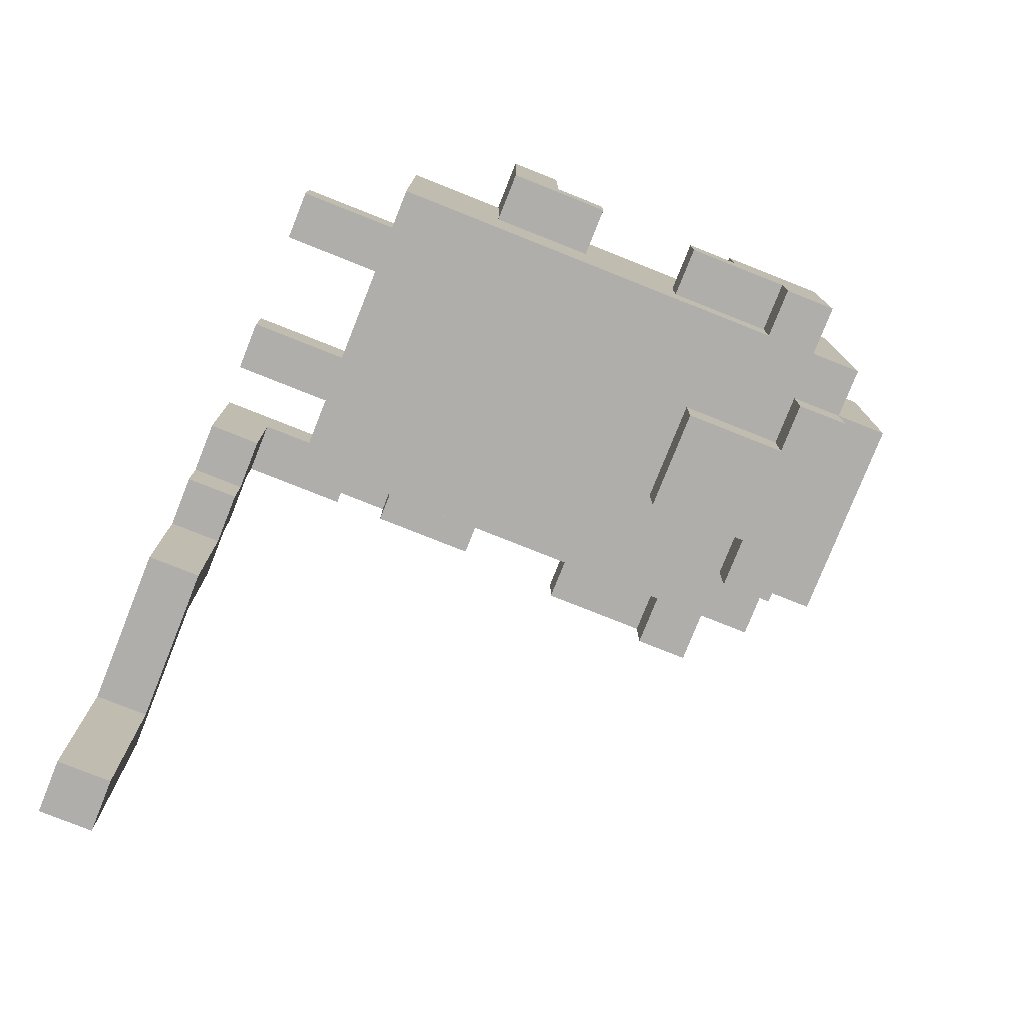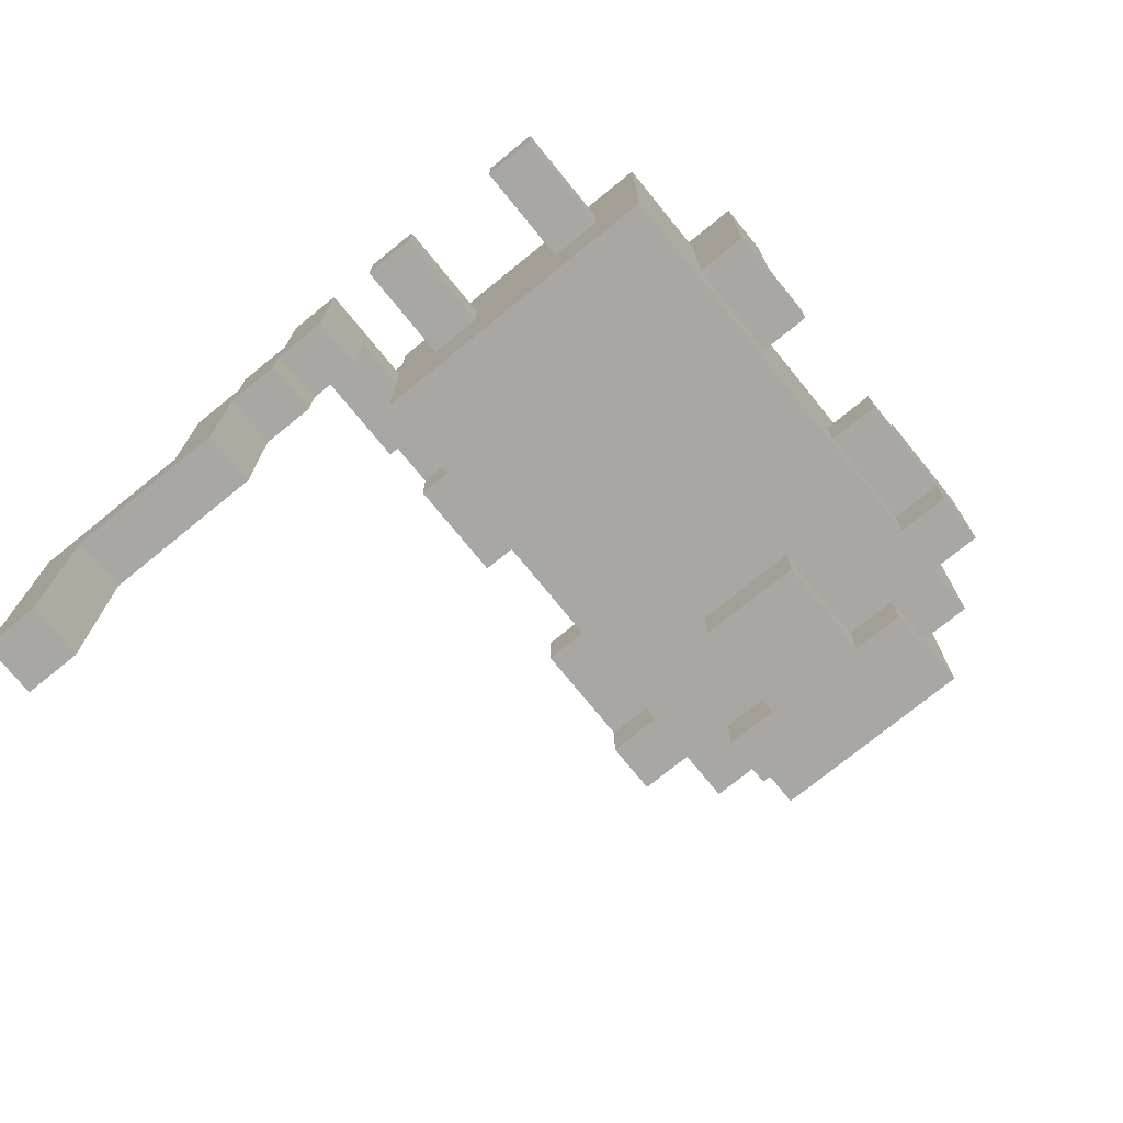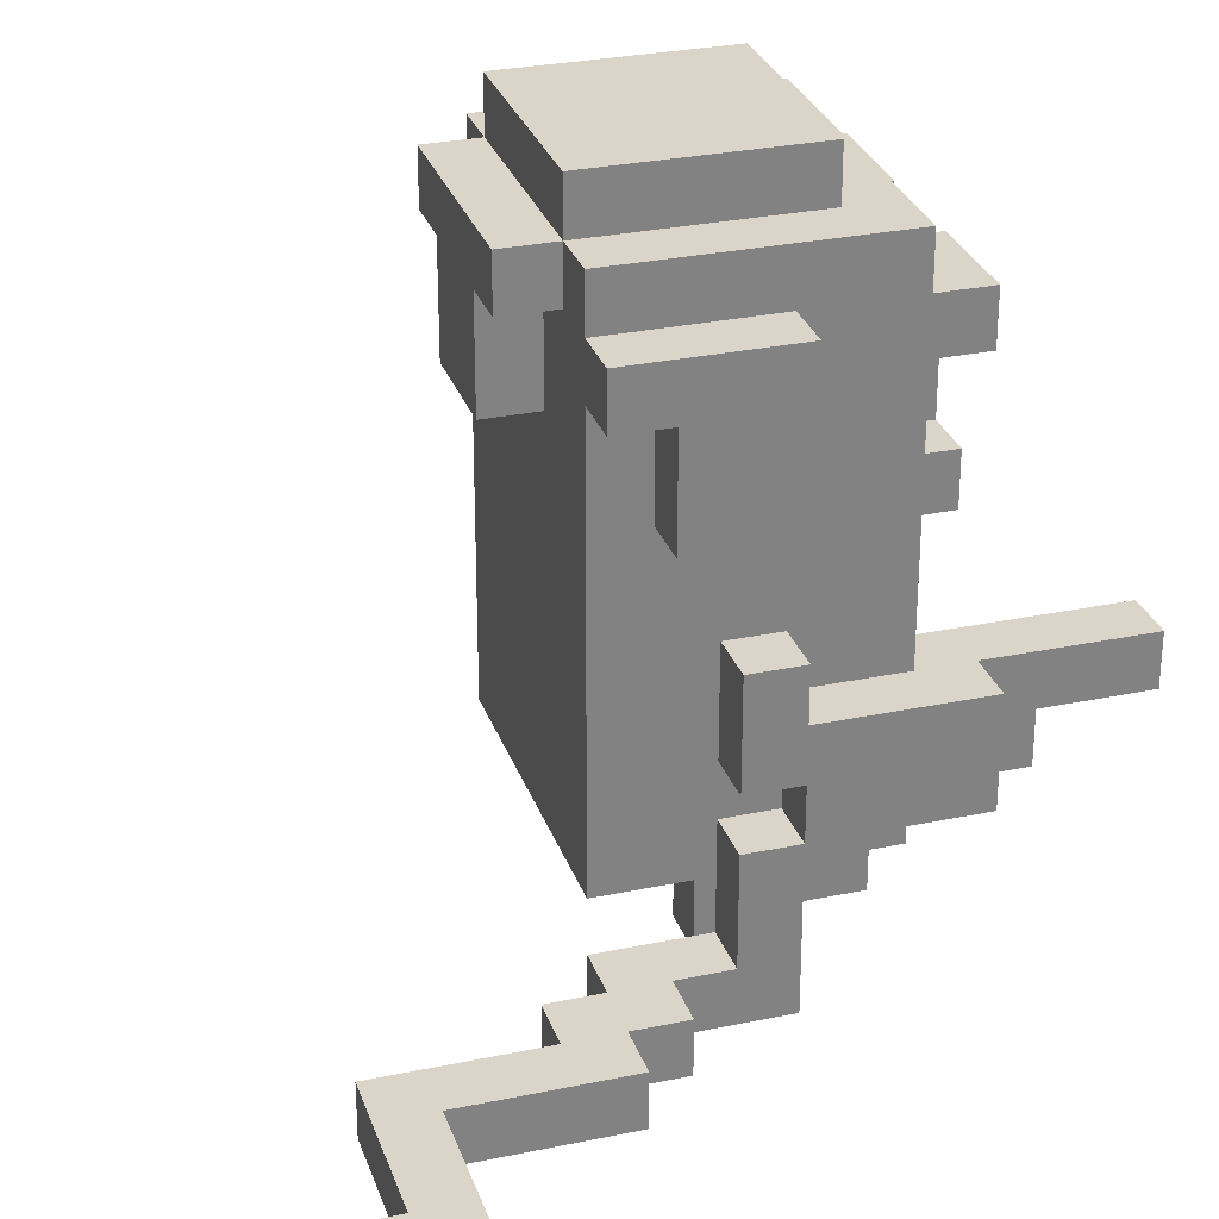
<metadata>
{"format":"obj","ext":"obj","renderer":"f3d","projection":"perspective","resolution":1024,"background":"white","views":[{"elev":-77.9,"azim":68.3,"up":"+Z"},{"elev":-74.6,"azim":39.1,"up":"+Z"},{"elev":29.1,"azim":-107.2,"up":"+Y"}]}
</metadata>
<code>
v -9 0 -5.5
v -9 0 -10.5
v -9 1 -5.5
v -9 1 -10.5
v -6 0 -2.5
v -6 0 -5.5
v -6 1 -2.5
v -6 1 -5.5
v -5 0 -1.5
v -5 0 -2.5
v -5 1 -1.5
v -5 1 -2.5
v -4 0 0.5
v -4 0 -1.5
v -4 1 -0.5
v -4 1 -1.5
v -4 2 1.5
v -4 2 0.5
v -4 3 3.5
v -4 3 1.5
v -4 3 0.5
v -4 3 -0.5
v -4 4 3.5
v -4 4 2.5
v -4 4 0.5
v -4 4 -0.5
v -4 5 3.5
v -4 5 2.5
v -4 5 0.5
v -4 6 0.5
v -4 6 -0.5
v -4 8 -0.5
v -4 8 -1.5
v -4 9 0.5
v -4 9 -0.5
v -4 10 0.5
v -4 10 -0.5
v -4 10 -1.5
v -4 10 -2.5
v -4 11 0.5
v -4 11 -2.5
v -3 2 2.5
v -3 2 1.5
v -3 2 -0.5
v -3 2 -2.5
v -3 3 4.5
v -3 3 3.5
v -3 3 2.5
v -3 3 1.5
v -3 3 0.5
v -3 3 -0.5
v -3 3 -2.5
v -3 4 6.5
v -3 4 4.5
v -3 4 3.5
v -3 4 0.5
v -3 4 -0.5
v -3 5 6.5
v -3 5 3.5
v -3 5 2.5
v -3 5 0.5
v -3 6 0.5
v -3 6 -0.5
v -3 7 2.5
v -3 7 -2.5
v -3 8 -0.5
v -3 8 -1.5
v -3 9 0.5
v -3 9 -0.5
v -3 10 3.5
v -3 10 2.5
v -3 10 0.5
v -3 10 -1.5
v -3 10 -2.5
v -3 11 3.5
v -3 11 2.5
v -3 11 0.5
v -3 11 -2.5
v -3 12 2.5
v -3 12 -2.5
v -2 0 0.5
v -2 0 -0.5
v -2 1 0.5
v -2 1 -0.5
v -2 2 0.5
v -2 2 -0.5
v -2 7 3.5
v -2 7 2.5
v -2 8 3.5
v -2 8 2.5
v -2 11 -2.5
v -2 11 -3.5
v -2 12 1.5
v -2 12 -1.5
v -2 12 -2.5
v -2 12 -3.5
v -2 13 1.5
v -2 13 -1.5
v -2 13 -2.5
v -1 8 3.5
v -1 8 2.5
v -1 9 3.5
v -1 9 2.5
v -1 9 -2.5
v -1 9 -3.5
v -1 11 -2.5
v -1 11 -3.5
v 1 0 0.5
v 1 0 -0.5
v 1 1 0.5
v 1 1 -0.5
v 1 2 0.5
v 1 2 -0.5
v 1 10 3.5
v 1 10 2.5
v 1 11 3.5
v 1 11 2.5
v 2 4 3.5
v 2 4 2.5
v 2 5 3.5
v 2 5 2.5
v -8 0 -6.5
v -8 0 -10.5
v -8 1 -6.5
v -8 1 -10.5
v -5 0 -3.5
v -5 0 -6.5
v -5 1 -3.5
v -5 1 -6.5
v -4 0 -2.5
v -4 0 -3.5
v -4 1 -2.5
v -4 1 -3.5
v -3 0 0.5
v -3 0 -2.5
v -3 1 -0.5
v -3 1 -2.5
v -3 2 0.5
v -3 2 -0.5
v -2 3 4.5
v -2 3 3.5
v -2 3 2.5
v -2 4 6.5
v -2 4 4.5
v -2 4 3.5
v -2 4 2.5
v -2 5 6.5
v -2 5 2.5
v -1 0 0.5
v -1 0 -0.5
v -1 1 0.5
v -1 1 -0.5
v -1 2 0.5
v -1 2 -0.5
v -1 10 3.5
v -1 10 2.5
v -1 11 3.5
v -1 11 2.5
v 1 8 3.5
v 1 8 2.5
v 1 9 3.5
v 1 9 2.5
v 1 9 -2.5
v 1 9 -3.5
v 1 11 -2.5
v 1 11 -3.5
v 2 0 0.5
v 2 0 -0.5
v 2 1 0.5
v 2 1 -0.5
v 2 2 0.5
v 2 2 -0.5
v 2 7 3.5
v 2 7 2.5
v 2 8 3.5
v 2 8 2.5
v 2 11 -2.5
v 2 11 -3.5
v 2 12 1.5
v 2 12 -1.5
v 2 12 -2.5
v 2 12 -3.5
v 2 13 1.5
v 2 13 -1.5
v 2 13 -2.5
v 3 2 2.5
v 3 2 -2.5
v 3 3 2.5
v 3 3 -2.5
v 3 4 2.5
v 3 4 -0.5
v 3 5 2.5
v 3 5 0.5
v 3 6 0.5
v 3 6 -0.5
v 3 7 2.5
v 3 7 -2.5
v 3 8 -0.5
v 3 8 -1.5
v 3 9 0.5
v 3 9 -0.5
v 3 10 3.5
v 3 10 2.5
v 3 10 0.5
v 3 10 -1.5
v 3 10 -2.5
v 3 11 3.5
v 3 11 2.5
v 3 11 0.5
v 3 11 -2.5
v 3 12 2.5
v 3 12 -2.5
v 4 4 3.5
v 4 4 2.5
v 4 4 -0.5
v 4 5 3.5
v 4 5 2.5
v 4 5 0.5
v 4 6 0.5
v 4 6 -0.5
v 4 8 -0.5
v 4 8 -1.5
v 4 9 0.5
v 4 9 -0.5
v 4 10 0.5
v 4 10 -0.5
v 4 10 -1.5
v 4 10 -2.5
v 4 11 0.5
v 4 11 -2.5
v -3 4 6.5
v -3 5 6.5
v -2 4 6.5
v -2 5 6.5
v -3 3 4.5
v -3 4 4.5
v -2 3 4.5
v -2 4 4.5
v -4 3 3.5
v -4 4 3.5
v -4 5 3.5
v -3 3 3.5
v -3 4 3.5
v -3 5 3.5
v -3 10 3.5
v -3 11 3.5
v -2 7 3.5
v -2 8 3.5
v -1 8 3.5
v -1 9 3.5
v -1 10 3.5
v -1 11 3.5
v 1 8 3.5
v 1 9 3.5
v 1 10 3.5
v 1 11 3.5
v 2 4 3.5
v 2 5 3.5
v 2 7 3.5
v 2 8 3.5
v 3 10 3.5
v 3 11 3.5
v 4 4 3.5
v 4 5 3.5
v -3 2 2.5
v -3 3 2.5
v -3 5 2.5
v -3 7 2.5
v -3 10 2.5
v -3 11 2.5
v -3 12 2.5
v -2 3 2.5
v -2 4 2.5
v -2 5 2.5
v -2 6 2.5
v -2 7 2.5
v -2 8 2.5
v -2 9 2.5
v -2 10 2.5
v -1 5 2.5
v -1 6 2.5
v -1 8 2.5
v -1 9 2.5
v -1 10 2.5
v -1 11 2.5
v 1 5 2.5
v 1 6 2.5
v 1 8 2.5
v 1 9 2.5
v 1 10 2.5
v 1 11 2.5
v 2 4 2.5
v 2 5 2.5
v 2 6 2.5
v 2 7 2.5
v 2 8 2.5
v 2 9 2.5
v 2 10 2.5
v 3 2 2.5
v 3 3 2.5
v 3 4 2.5
v 3 5 2.5
v 3 7 2.5
v 3 10 2.5
v 3 11 2.5
v 3 12 2.5
v -4 2 1.5
v -4 3 1.5
v -3 2 1.5
v -3 3 1.5
v -2 12 1.5
v -2 13 1.5
v 2 12 1.5
v 2 13 1.5
v -4 0 0.5
v -4 2 0.5
v -4 5 0.5
v -4 6 0.5
v -4 9 0.5
v -4 10 0.5
v -4 11 0.5
v -3 0 0.5
v -3 2 0.5
v -3 5 0.5
v -3 6 0.5
v -3 9 0.5
v -3 10 0.5
v -3 11 0.5
v -2 0 0.5
v -2 1 0.5
v -2 2 0.5
v -1 0 0.5
v -1 1 0.5
v -1 2 0.5
v 1 0 0.5
v 1 1 0.5
v 1 2 0.5
v 2 0 0.5
v 2 1 0.5
v 2 2 0.5
v 3 5 0.5
v 3 6 0.5
v 3 9 0.5
v 3 10 0.5
v 3 11 0.5
v 4 5 0.5
v 4 6 0.5
v 4 9 0.5
v 4 10 0.5
v 4 11 0.5
v -4 8 -0.5
v -4 9 -0.5
v -3 8 -0.5
v -3 9 -0.5
v 3 8 -0.5
v 3 9 -0.5
v 4 8 -0.5
v 4 9 -0.5
v -5 0 -1.5
v -5 1 -1.5
v -4 0 -1.5
v -4 1 -1.5
v -6 0 -2.5
v -6 1 -2.5
v -5 0 -2.5
v -5 1 -2.5
v -9 0 -5.5
v -9 1 -5.5
v -6 0 -5.5
v -6 1 -5.5
v -4 3 0.5
v -4 4 0.5
v -3 3 0.5
v -3 4 0.5
v -4 1 -0.5
v -4 3 -0.5
v -4 4 -0.5
v -4 6 -0.5
v -3 1 -0.5
v -3 2 -0.5
v -3 3 -0.5
v -3 4 -0.5
v -3 6 -0.5
v -2 0 -0.5
v -2 1 -0.5
v -2 2 -0.5
v -1 0 -0.5
v -1 1 -0.5
v -1 2 -0.5
v 1 0 -0.5
v 1 1 -0.5
v 1 2 -0.5
v 2 0 -0.5
v 2 1 -0.5
v 2 2 -0.5
v 3 4 -0.5
v 3 6 -0.5
v 4 4 -0.5
v 4 6 -0.5
v -4 8 -1.5
v -4 10 -1.5
v -3 8 -1.5
v -3 10 -1.5
v 3 8 -1.5
v 3 10 -1.5
v 4 8 -1.5
v 4 10 -1.5
v -4 0 -2.5
v -4 1 -2.5
v -4 10 -2.5
v -4 11 -2.5
v -3 0 -2.5
v -3 1 -2.5
v -3 2 -2.5
v -3 3 -2.5
v -3 7 -2.5
v -3 10 -2.5
v -3 11 -2.5
v -3 12 -2.5
v -2 11 -2.5
v -2 12 -2.5
v -2 13 -2.5
v -1 9 -2.5
v -1 11 -2.5
v 1 9 -2.5
v 1 11 -2.5
v 2 11 -2.5
v 2 12 -2.5
v 2 13 -2.5
v 3 2 -2.5
v 3 3 -2.5
v 3 7 -2.5
v 3 10 -2.5
v 3 11 -2.5
v 3 12 -2.5
v 4 10 -2.5
v 4 11 -2.5
v -5 0 -3.5
v -5 1 -3.5
v -4 0 -3.5
v -4 1 -3.5
v -2 11 -3.5
v -2 12 -3.5
v -1 9 -3.5
v -1 11 -3.5
v 1 9 -3.5
v 1 11 -3.5
v 2 11 -3.5
v 2 12 -3.5
v -8 0 -6.5
v -8 1 -6.5
v -5 0 -6.5
v -5 1 -6.5
v -9 0 -10.5
v -9 1 -10.5
v -8 0 -10.5
v -8 1 -10.5
v -4 0 0.5
v -3 0 0.5
v -2 0 0.5
v -1 0 0.5
v 1 0 0.5
v 2 0 0.5
v -2 0 -0.5
v -1 0 -0.5
v 1 0 -0.5
v 2 0 -0.5
v -5 0 -1.5
v -4 0 -1.5
v -6 0 -2.5
v -5 0 -2.5
v -4 0 -2.5
v -3 0 -2.5
v -5 0 -3.5
v -4 0 -3.5
v -9 0 -5.5
v -6 0 -5.5
v -8 0 -6.5
v -5 0 -6.5
v -9 0 -10.5
v -8 0 -10.5
v -3 2 2.5
v 3 2 2.5
v -4 2 1.5
v -3 2 1.5
v -4 2 0.5
v -3 2 0.5
v -2 2 0.5
v -1 2 0.5
v 1 2 0.5
v 2 2 0.5
v -3 2 -0.5
v -2 2 -0.5
v -1 2 -0.5
v 1 2 -0.5
v 2 2 -0.5
v -3 2 -2.5
v 3 2 -2.5
v -3 3 4.5
v -2 3 4.5
v -4 3 3.5
v -3 3 3.5
v -2 3 3.5
v -3 3 2.5
v -2 3 2.5
v -4 3 1.5
v -3 3 1.5
v -3 4 6.5
v -2 4 6.5
v -3 4 4.5
v -2 4 4.5
v 2 4 3.5
v 4 4 3.5
v 2 4 2.5
v 3 4 2.5
v 4 4 2.5
v -4 4 0.5
v -3 4 0.5
v -4 4 -0.5
v -3 4 -0.5
v 3 4 -0.5
v 4 4 -0.5
v -2 7 3.5
v 2 7 3.5
v -2 7 2.5
v 2 7 2.5
v -4 8 -0.5
v -3 8 -0.5
v 3 8 -0.5
v 4 8 -0.5
v -4 8 -1.5
v -3 8 -1.5
v 3 8 -1.5
v 4 8 -1.5
v -4 9 0.5
v -3 9 0.5
v 3 9 0.5
v 4 9 0.5
v -4 9 -0.5
v -3 9 -0.5
v 3 9 -0.5
v 4 9 -0.5
v -1 9 -2.5
v 1 9 -2.5
v -1 9 -3.5
v 1 9 -3.5
v -3 10 3.5
v -1 10 3.5
v 1 10 3.5
v 3 10 3.5
v -3 10 2.5
v -2 10 2.5
v -1 10 2.5
v 1 10 2.5
v 2 10 2.5
v 3 10 2.5
v -4 10 -1.5
v -3 10 -1.5
v 3 10 -1.5
v 4 10 -1.5
v -4 10 -2.5
v -3 10 -2.5
v 3 10 -2.5
v 4 10 -2.5
v -2 11 -2.5
v -1 11 -2.5
v 1 11 -2.5
v 2 11 -2.5
v -2 11 -3.5
v -1 11 -3.5
v 1 11 -3.5
v 2 11 -3.5
v -4 1 -0.5
v -3 1 -0.5
v -5 1 -1.5
v -4 1 -1.5
v -6 1 -2.5
v -5 1 -2.5
v -4 1 -2.5
v -3 1 -2.5
v -5 1 -3.5
v -4 1 -3.5
v -9 1 -5.5
v -6 1 -5.5
v -8 1 -6.5
v -5 1 -6.5
v -9 1 -10.5
v -8 1 -10.5
v -4 3 0.5
v -3 3 0.5
v -4 3 -0.5
v -3 3 -0.5
v -3 5 6.5
v -2 5 6.5
v -4 5 3.5
v -3 5 3.5
v 2 5 3.5
v 4 5 3.5
v -4 5 2.5
v -3 5 2.5
v -2 5 2.5
v 2 5 2.5
v 3 5 2.5
v 4 5 2.5
v -4 5 0.5
v -3 5 0.5
v 3 5 0.5
v 4 5 0.5
v -4 6 0.5
v -3 6 0.5
v 3 6 0.5
v 4 6 0.5
v -4 6 -0.5
v -3 6 -0.5
v 3 6 -0.5
v 4 6 -0.5
v -2 8 3.5
v -1 8 3.5
v 1 8 3.5
v 2 8 3.5
v -2 8 2.5
v -1 8 2.5
v 1 8 2.5
v 2 8 2.5
v -1 9 3.5
v 1 9 3.5
v -1 9 2.5
v 1 9 2.5
v -3 11 3.5
v -1 11 3.5
v 1 11 3.5
v 3 11 3.5
v -3 11 2.5
v -1 11 2.5
v 1 11 2.5
v 3 11 2.5
v -4 11 0.5
v -3 11 0.5
v 3 11 0.5
v 4 11 0.5
v -4 11 -2.5
v -3 11 -2.5
v 3 11 -2.5
v 4 11 -2.5
v -3 12 2.5
v 3 12 2.5
v -2 12 1.5
v 2 12 1.5
v -2 12 -1.5
v 2 12 -1.5
v -3 12 -2.5
v -2 12 -2.5
v 2 12 -2.5
v 3 12 -2.5
v -2 12 -3.5
v 2 12 -3.5
v -2 13 1.5
v 2 13 1.5
v -2 13 -1.5
v 2 13 -1.5
v -2 13 -2.5
v 2 13 -2.5
f 3 2 1
f 4 2 3
f 7 6 5
f 8 6 7
f 11 10 9
f 12 10 11
f 15 14 13
f 16 14 15
f 18 15 13
f 20 18 17
f 21 15 18
f 21 18 20
f 22 15 21
f 23 20 19
f 23 21 20
f 24 21 23
f 25 21 24
f 27 24 23
f 28 26 25
f 28 24 27
f 28 25 24
f 29 26 28
f 30 26 29
f 31 26 30
f 35 33 32
f 36 35 34
f 37 33 35
f 37 35 36
f 38 33 37
f 40 38 37
f 40 39 38
f 40 37 36
f 41 39 40
f 48 43 42
f 49 43 48
f 51 45 44
f 52 45 51
f 54 47 46
f 55 47 54
f 56 52 51
f 56 51 50
f 57 52 56
f 58 55 54
f 58 54 53
f 59 55 58
f 62 61 60
f 63 52 57
f 64 62 60
f 64 63 62
f 65 52 63
f 65 63 64
f 66 65 64
f 67 65 66
f 68 66 64
f 69 66 68
f 71 68 64
f 72 68 71
f 73 65 67
f 74 65 73
f 75 71 70
f 76 72 71
f 76 71 75
f 77 72 76
f 79 78 77
f 79 77 76
f 80 78 79
f 83 82 81
f 84 82 83
f 85 84 83
f 86 84 85
f 89 88 87
f 90 88 89
f 95 92 91
f 96 92 95
f 97 94 93
f 98 95 94
f 98 94 97
f 99 95 98
f 102 101 100
f 103 101 102
f 106 105 104
f 107 105 106
f 110 109 108
f 111 109 110
f 112 111 110
f 113 111 112
f 116 115 114
f 117 115 116
f 120 119 118
f 121 119 120
f 122 123 124
f 124 123 125
f 126 127 128
f 128 127 129
f 130 131 132
f 132 131 133
f 134 135 136
f 136 135 137
f 134 136 138
f 138 136 139
f 140 141 144
f 141 142 145
f 144 141 145
f 145 142 146
f 143 144 147
f 144 145 147
f 145 146 147
f 147 146 148
f 149 150 151
f 151 150 152
f 151 152 153
f 153 152 154
f 155 156 157
f 157 156 158
f 159 160 161
f 161 160 162
f 163 164 165
f 165 164 166
f 167 168 169
f 169 168 170
f 169 170 171
f 171 170 172
f 173 174 175
f 175 174 176
f 177 178 181
f 181 178 182
f 179 180 183
f 180 181 184
f 183 180 184
f 184 181 185
f 186 187 188
f 188 187 189
f 188 189 190
f 190 189 191
f 192 193 194
f 191 189 195
f 192 194 196
f 194 195 196
f 195 189 197
f 196 195 197
f 196 197 198
f 198 197 199
f 196 198 200
f 200 198 201
f 196 200 203
f 203 200 204
f 199 197 205
f 205 197 206
f 202 203 207
f 203 204 208
f 207 203 208
f 208 204 209
f 209 210 211
f 208 209 211
f 211 210 212
f 213 214 216
f 214 215 217
f 216 214 217
f 217 215 218
f 218 215 219
f 219 215 220
f 221 222 224
f 223 224 225
f 224 222 226
f 225 224 226
f 226 222 227
f 225 226 229
f 227 228 229
f 226 227 229
f 229 228 230
f 233 232 231
f 234 232 233
f 237 236 235
f 238 236 237
f 242 240 239
f 243 241 240
f 243 240 242
f 244 241 243
f 249 248 247
f 251 246 245
f 252 246 251
f 253 250 249
f 253 249 247
f 254 250 253
f 259 253 247
f 260 253 259
f 261 256 255
f 262 256 261
f 263 258 257
f 264 258 263
f 272 266 265
f 274 268 267
f 275 268 274
f 276 269 268
f 276 268 275
f 277 269 276
f 278 269 277
f 279 269 278
f 280 273 272
f 280 275 274
f 280 274 273
f 281 276 275
f 281 275 280
f 282 278 277
f 283 279 278
f 283 278 282
f 284 279 283
f 285 271 270
f 286 280 272
f 286 281 280
f 287 276 281
f 287 281 286
f 289 284 283
f 289 285 284
f 290 285 289
f 291 271 285
f 291 285 290
f 292 287 286
f 292 286 272
f 293 287 292
f 294 276 287
f 294 287 293
f 295 276 294
f 296 289 288
f 297 290 289
f 297 289 296
f 298 290 297
f 299 272 265
f 300 292 272
f 300 272 299
f 301 292 300
f 302 295 294
f 302 294 293
f 303 298 297
f 303 295 302
f 303 296 295
f 303 297 296
f 304 298 303
f 305 271 291
f 306 271 305
f 309 308 307
f 310 308 309
f 313 312 311
f 314 312 313
f 322 316 315
f 323 316 322
f 324 318 317
f 325 318 324
f 326 320 319
f 327 321 320
f 327 320 326
f 328 321 327
f 332 330 329
f 333 331 330
f 333 330 332
f 334 331 333
f 338 336 335
f 339 337 336
f 339 336 338
f 340 337 339
f 346 342 341
f 347 342 346
f 348 344 343
f 349 345 344
f 349 344 348
f 350 345 349
f 353 352 351
f 354 352 353
f 357 356 355
f 358 356 357
f 361 360 359
f 362 360 361
f 365 364 363
f 366 364 365
f 369 368 367
f 370 368 369
f 371 372 373
f 373 372 374
f 375 376 379
f 379 376 380
f 380 376 381
f 377 378 382
f 382 378 383
f 384 385 387
f 385 386 388
f 387 385 388
f 388 386 389
f 390 391 393
f 391 392 394
f 393 391 394
f 394 392 395
f 396 397 398
f 398 397 399
f 400 401 402
f 402 401 403
f 404 405 406
f 406 405 407
f 408 409 412
f 412 409 413
f 410 411 417
f 417 411 418
f 418 419 420
f 417 418 420
f 416 417 420
f 420 419 421
f 416 420 423
f 423 420 424
f 416 423 425
f 425 426 427
f 421 422 428
f 428 422 429
f 414 415 430
f 415 416 431
f 430 415 431
f 425 427 432
f 431 416 432
f 416 425 432
f 427 428 432
f 432 428 433
f 433 428 434
f 434 428 435
f 433 434 436
f 436 434 437
f 438 439 440
f 440 439 441
f 442 443 445
f 444 445 446
f 445 443 447
f 446 445 447
f 447 443 448
f 448 443 449
f 450 451 452
f 452 451 453
f 454 455 456
f 456 455 457
f 464 461 460
f 465 461 464
f 466 463 462
f 467 463 466
f 469 459 458
f 471 469 468
f 472 459 469
f 472 469 471
f 473 459 472
f 474 471 470
f 474 472 471
f 475 472 474
f 477 474 470
f 478 477 476
f 479 474 477
f 479 477 478
f 480 478 476
f 481 478 480
f 485 483 482
f 486 485 484
f 487 483 485
f 487 485 486
f 488 483 487
f 489 483 488
f 490 483 489
f 491 483 490
f 492 488 487
f 493 488 492
f 494 490 489
f 495 490 494
f 496 483 491
f 497 495 494
f 497 496 495
f 497 493 492
f 497 494 493
f 498 483 496
f 498 496 497
f 502 500 499
f 503 500 502
f 504 502 501
f 504 503 502
f 505 503 504
f 506 504 501
f 507 504 506
f 510 509 508
f 511 509 510
f 514 513 512
f 515 513 514
f 516 513 515
f 519 518 517
f 520 518 519
f 521 516 515
f 522 516 521
f 525 524 523
f 526 524 525
f 531 528 527
f 532 528 531
f 533 530 529
f 534 530 533
f 539 536 535
f 540 536 539
f 541 538 537
f 542 538 541
f 545 544 543
f 546 544 545
f 551 548 547
f 552 548 551
f 553 548 552
f 554 550 549
f 555 550 554
f 556 550 555
f 561 558 557
f 562 558 561
f 563 560 559
f 564 560 563
f 569 566 565
f 570 566 569
f 571 568 567
f 572 568 571
f 573 574 576
f 575 576 578
f 576 574 579
f 578 576 579
f 579 574 580
f 577 578 581
f 578 579 581
f 581 579 582
f 577 581 584
f 583 584 585
f 584 581 586
f 585 584 586
f 583 585 587
f 587 585 588
f 589 590 591
f 591 590 592
f 593 594 596
f 595 596 599
f 596 594 600
f 599 596 600
f 600 594 601
f 597 598 602
f 602 598 603
f 603 598 604
f 599 600 605
f 605 600 606
f 603 604 607
f 607 604 608
f 609 610 613
f 613 610 614
f 611 612 615
f 615 612 616
f 617 618 621
f 621 618 622
f 619 620 623
f 623 620 624
f 625 626 627
f 627 626 628
f 629 630 633
f 633 630 634
f 631 632 635
f 635 632 636
f 637 638 641
f 641 638 642
f 639 640 643
f 643 640 644
f 645 646 647
f 647 646 648
f 645 647 649
f 648 646 650
f 645 649 651
f 651 649 652
f 650 646 653
f 653 646 654
f 652 653 655
f 655 653 656
f 657 658 659
f 659 658 660
f 659 660 661
f 661 660 662

</code>
